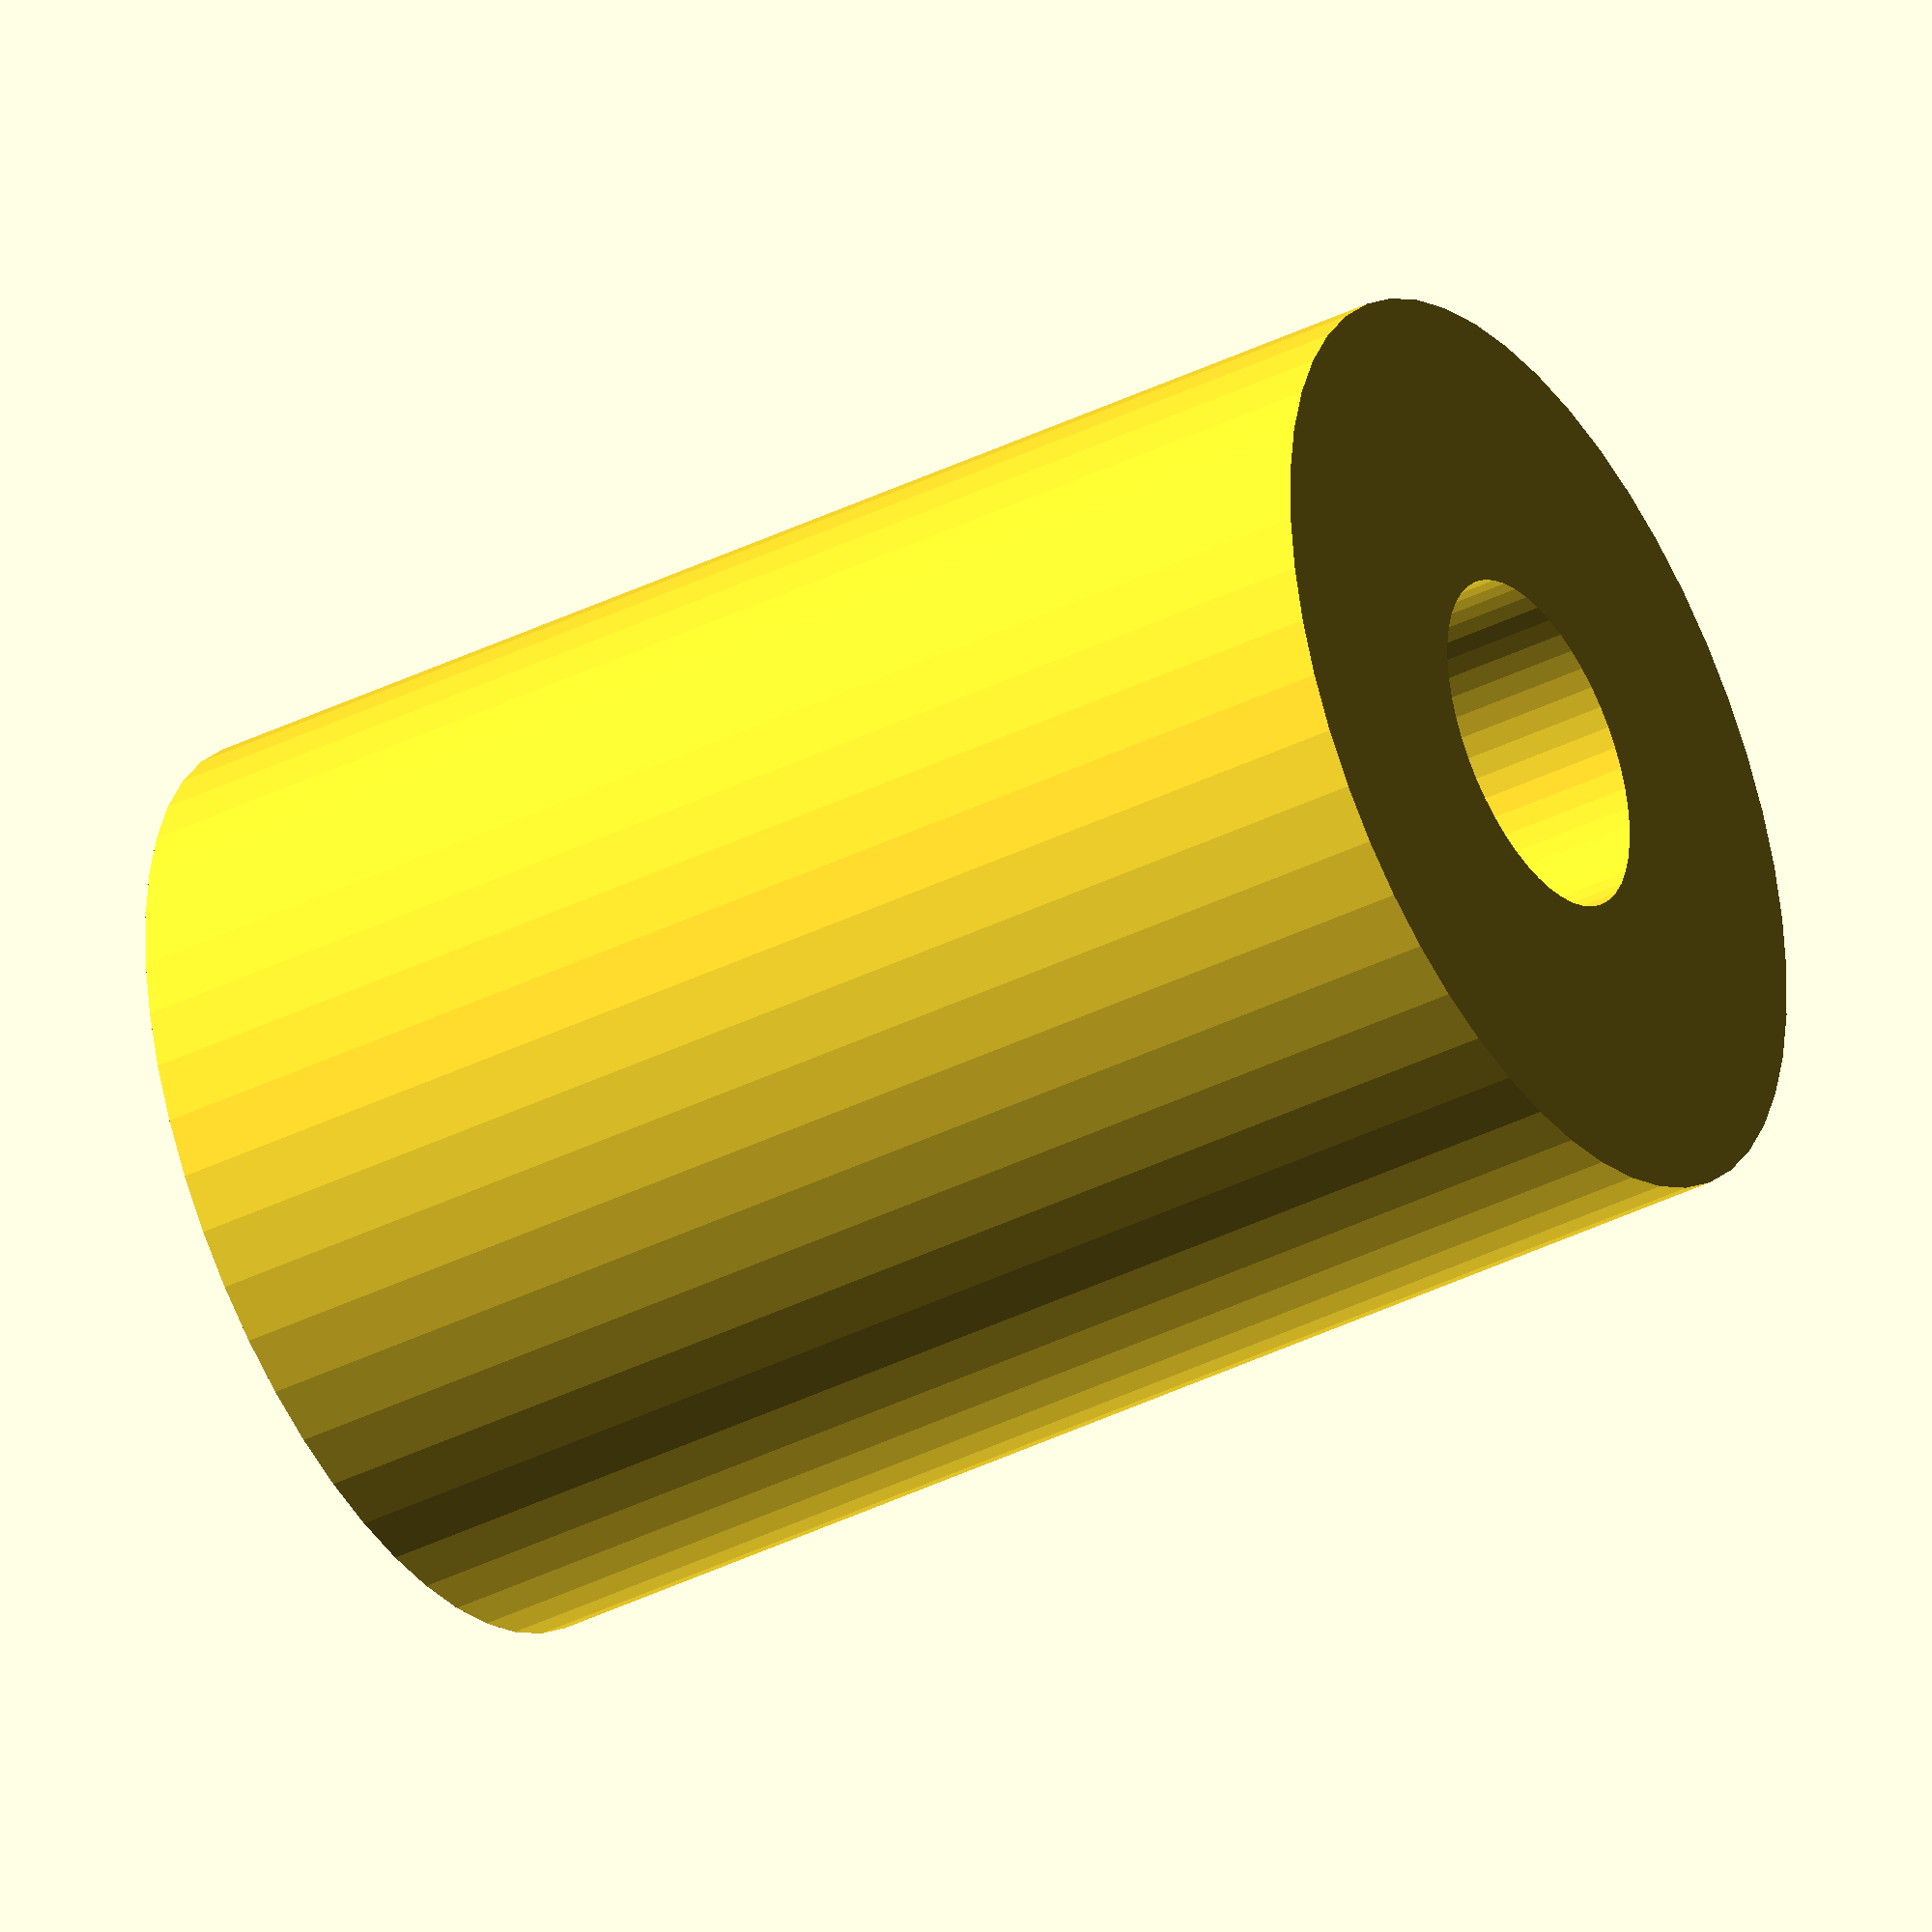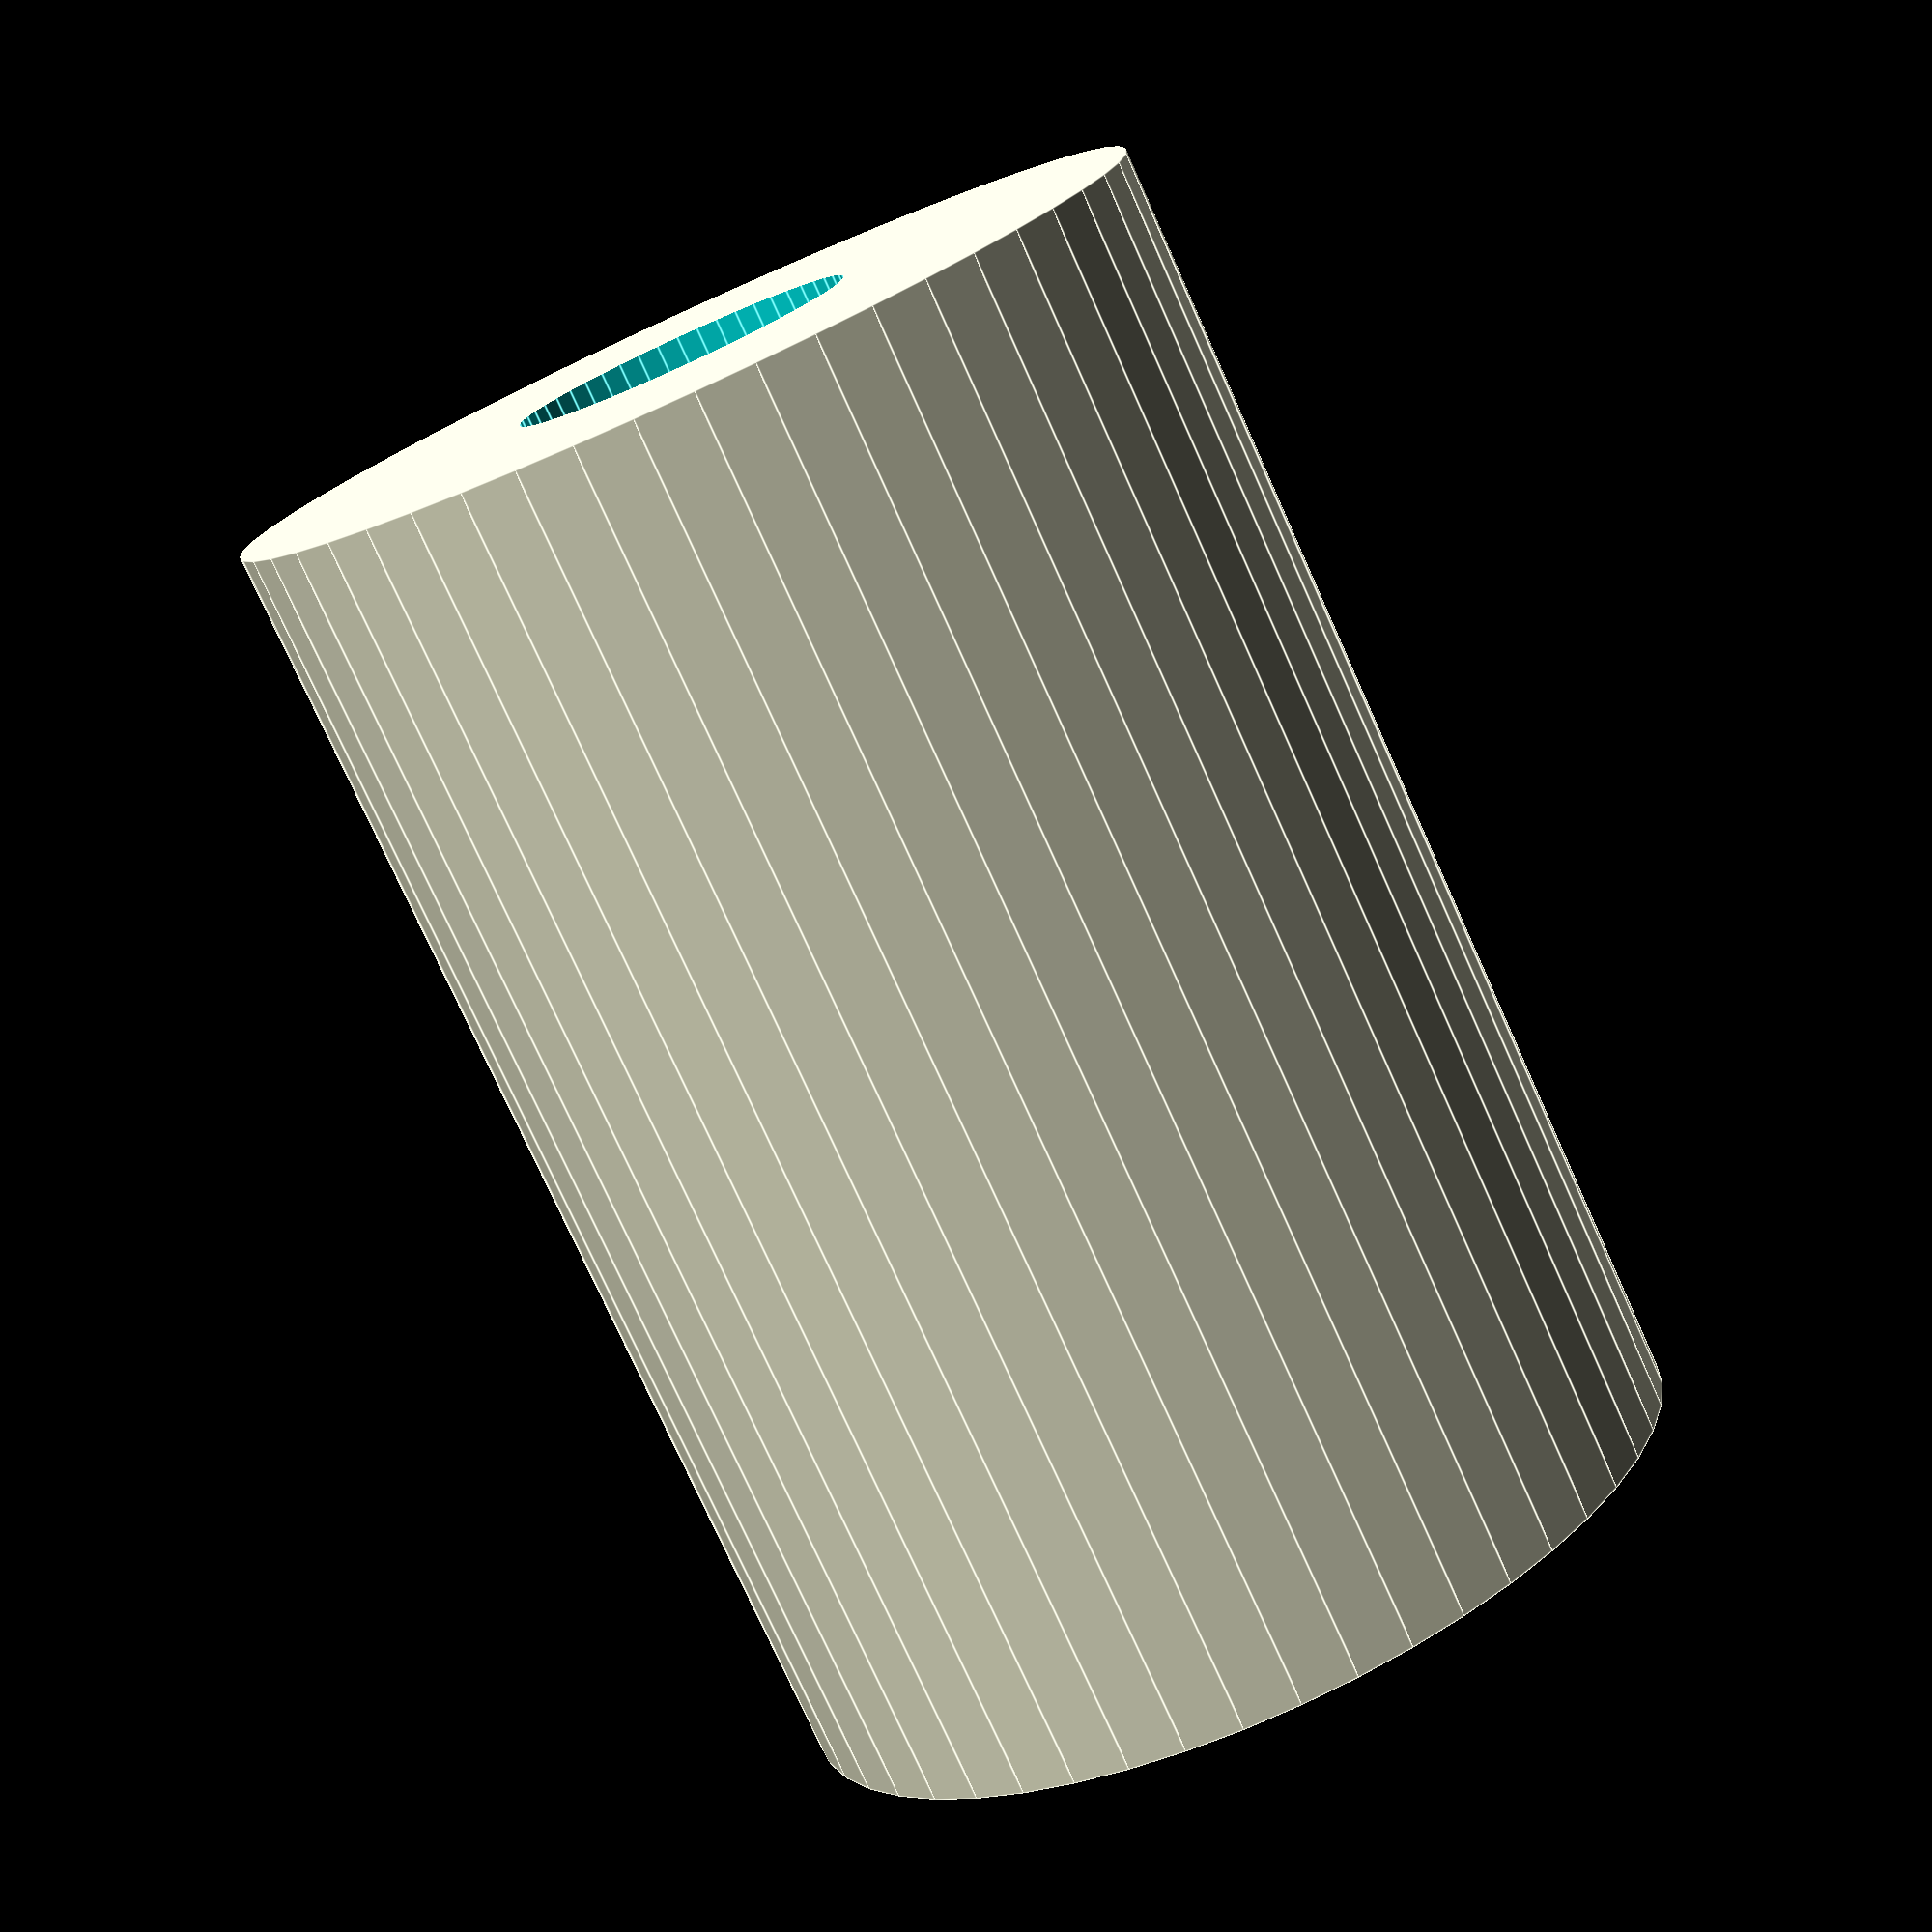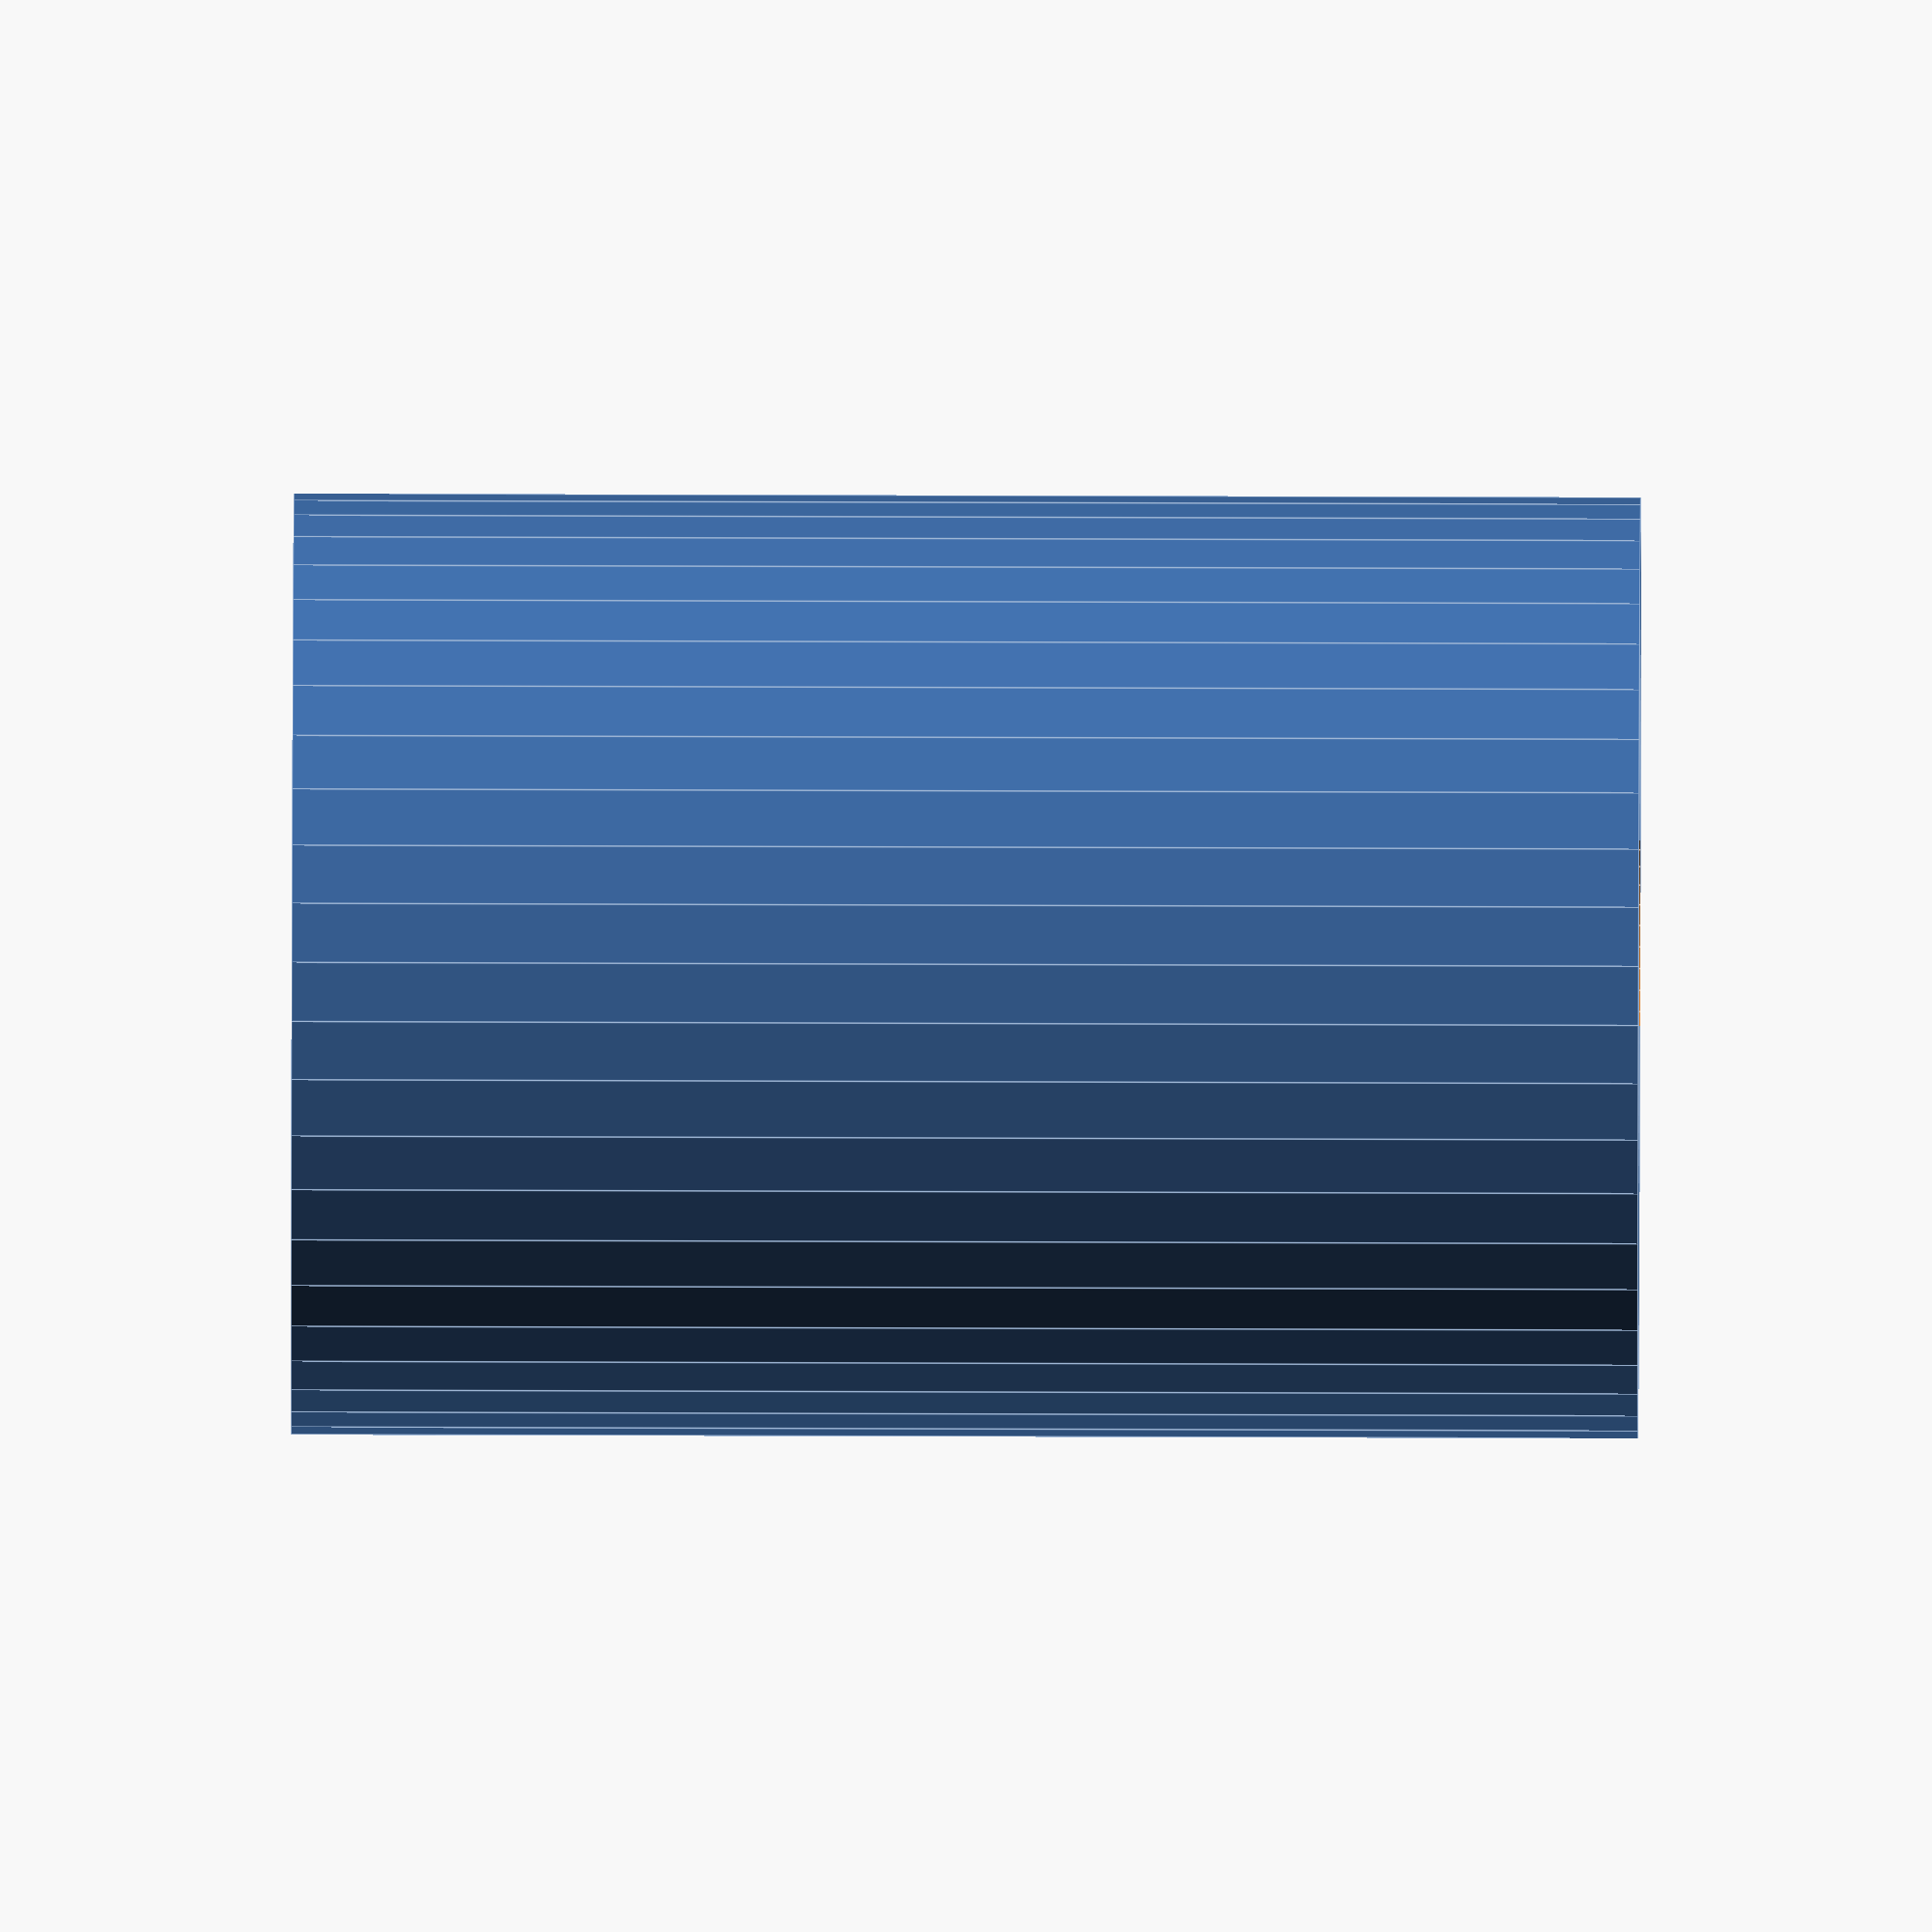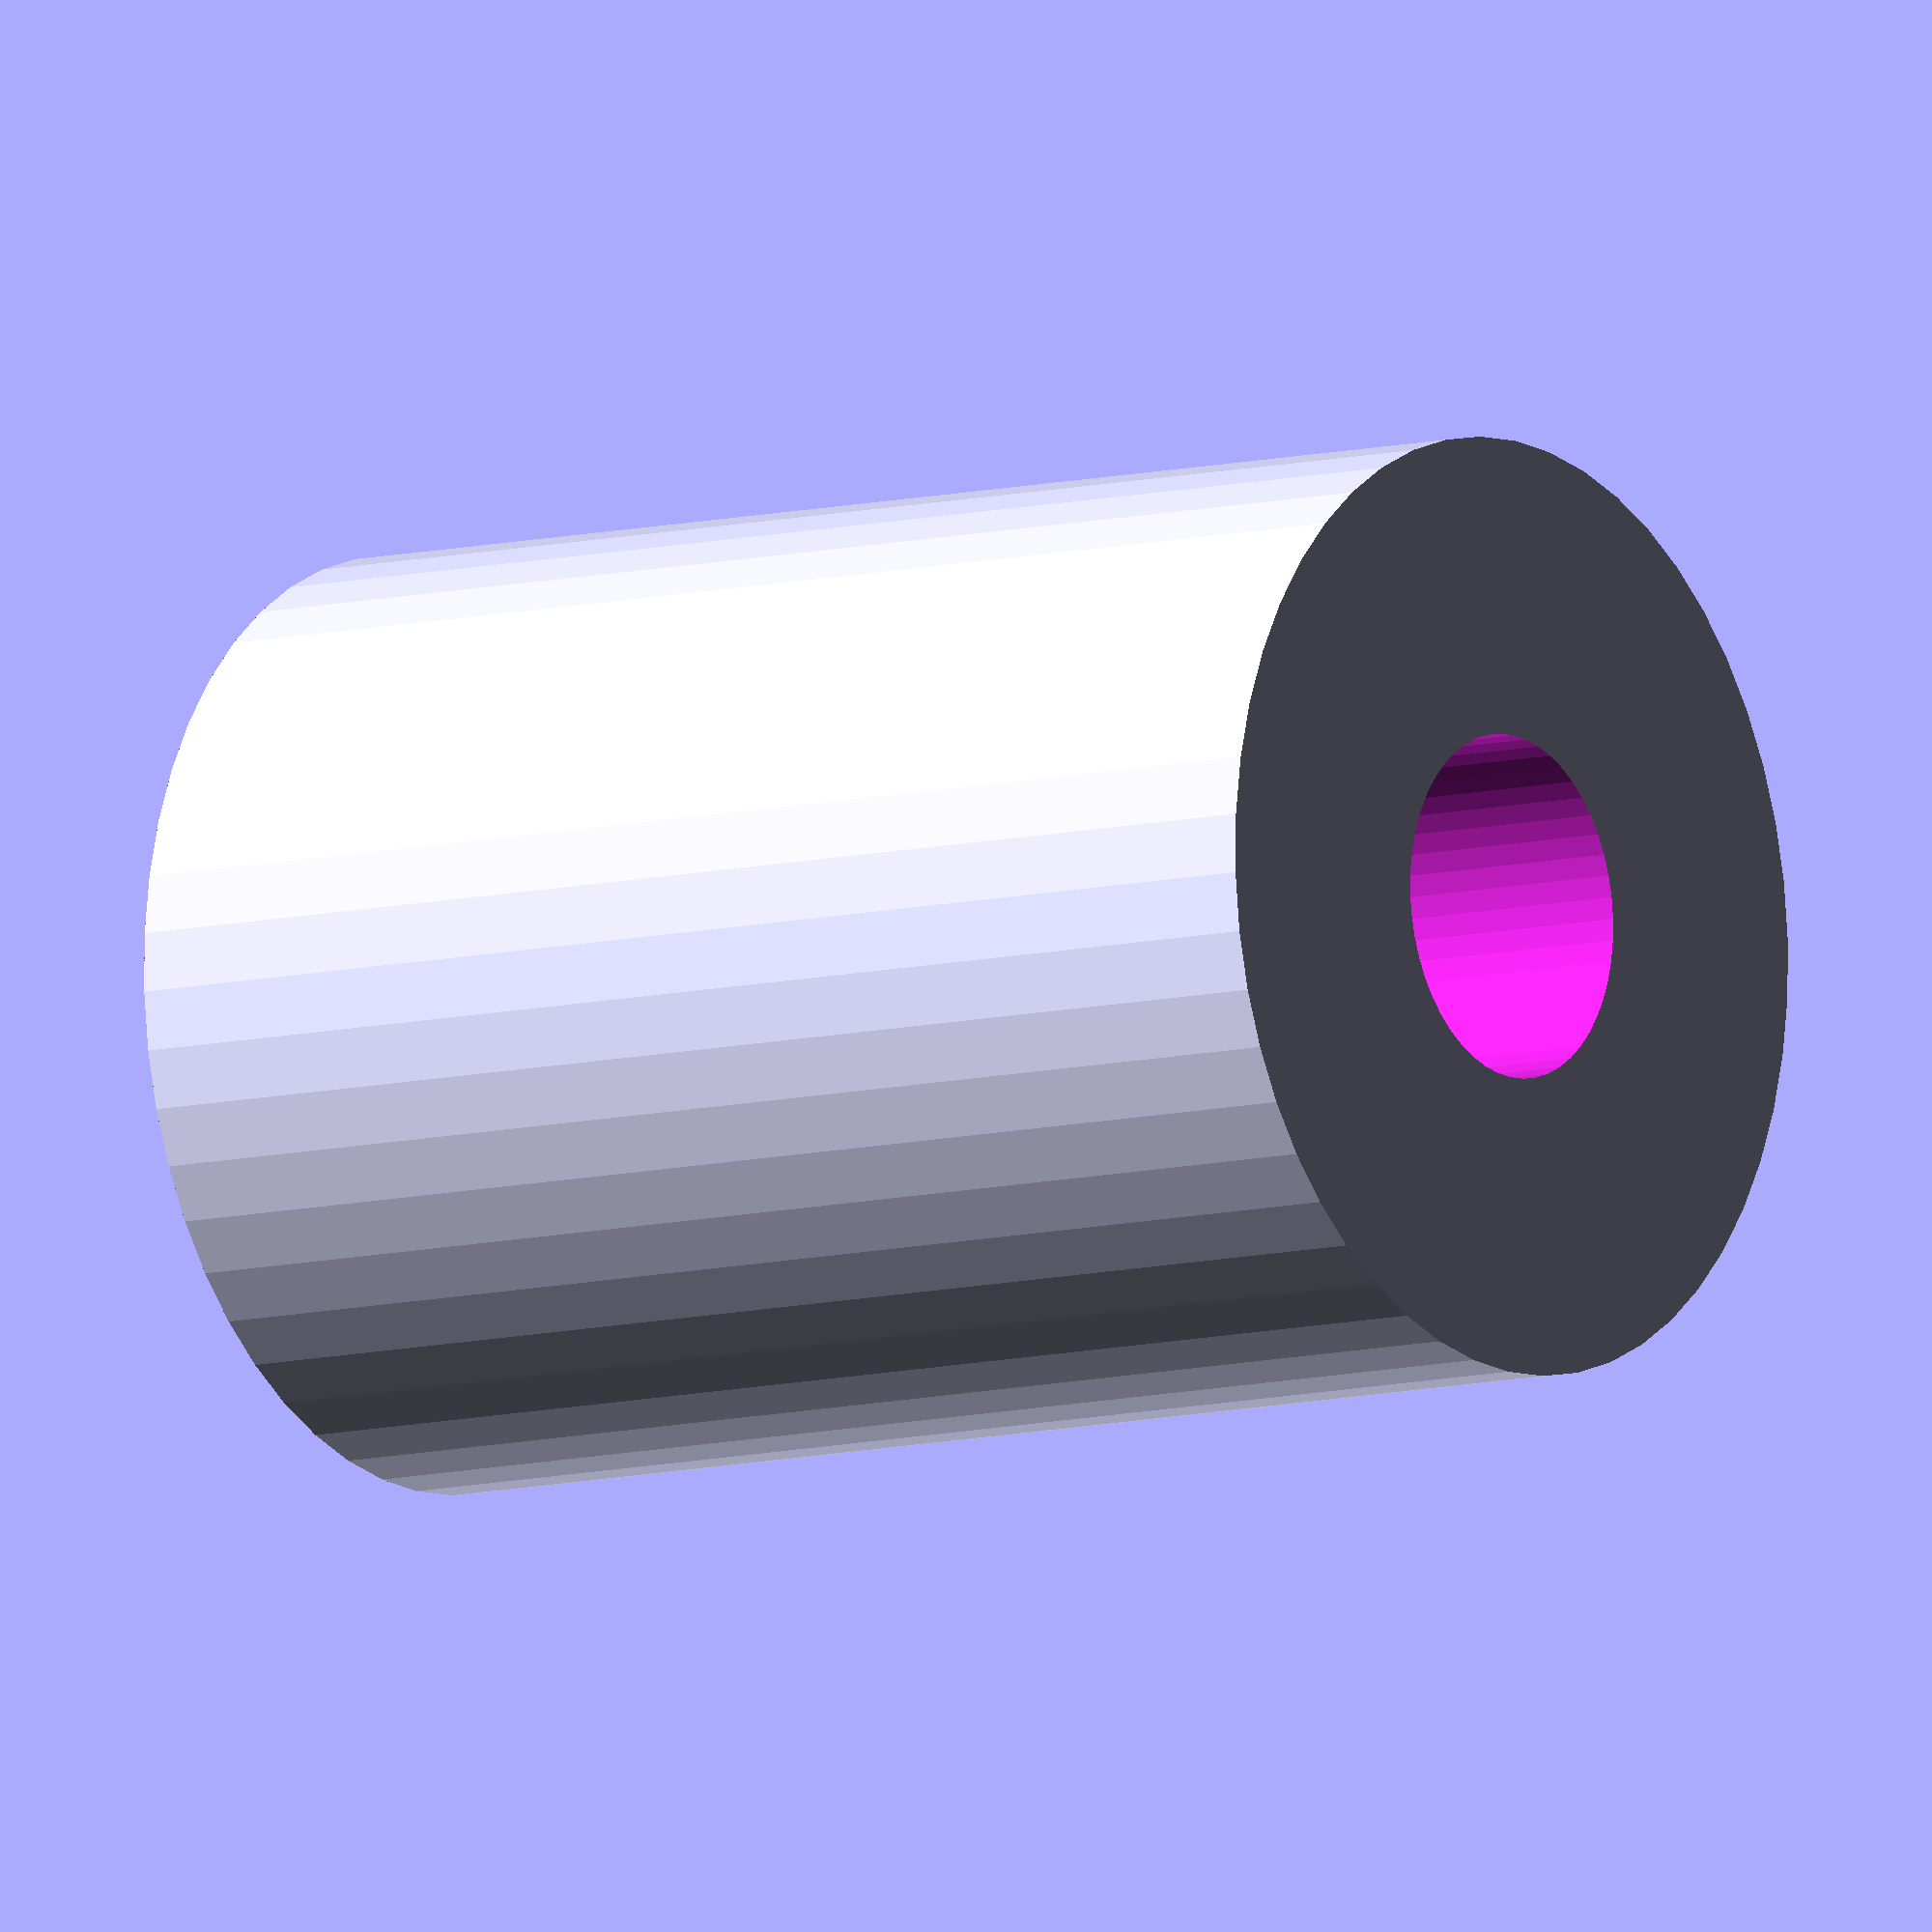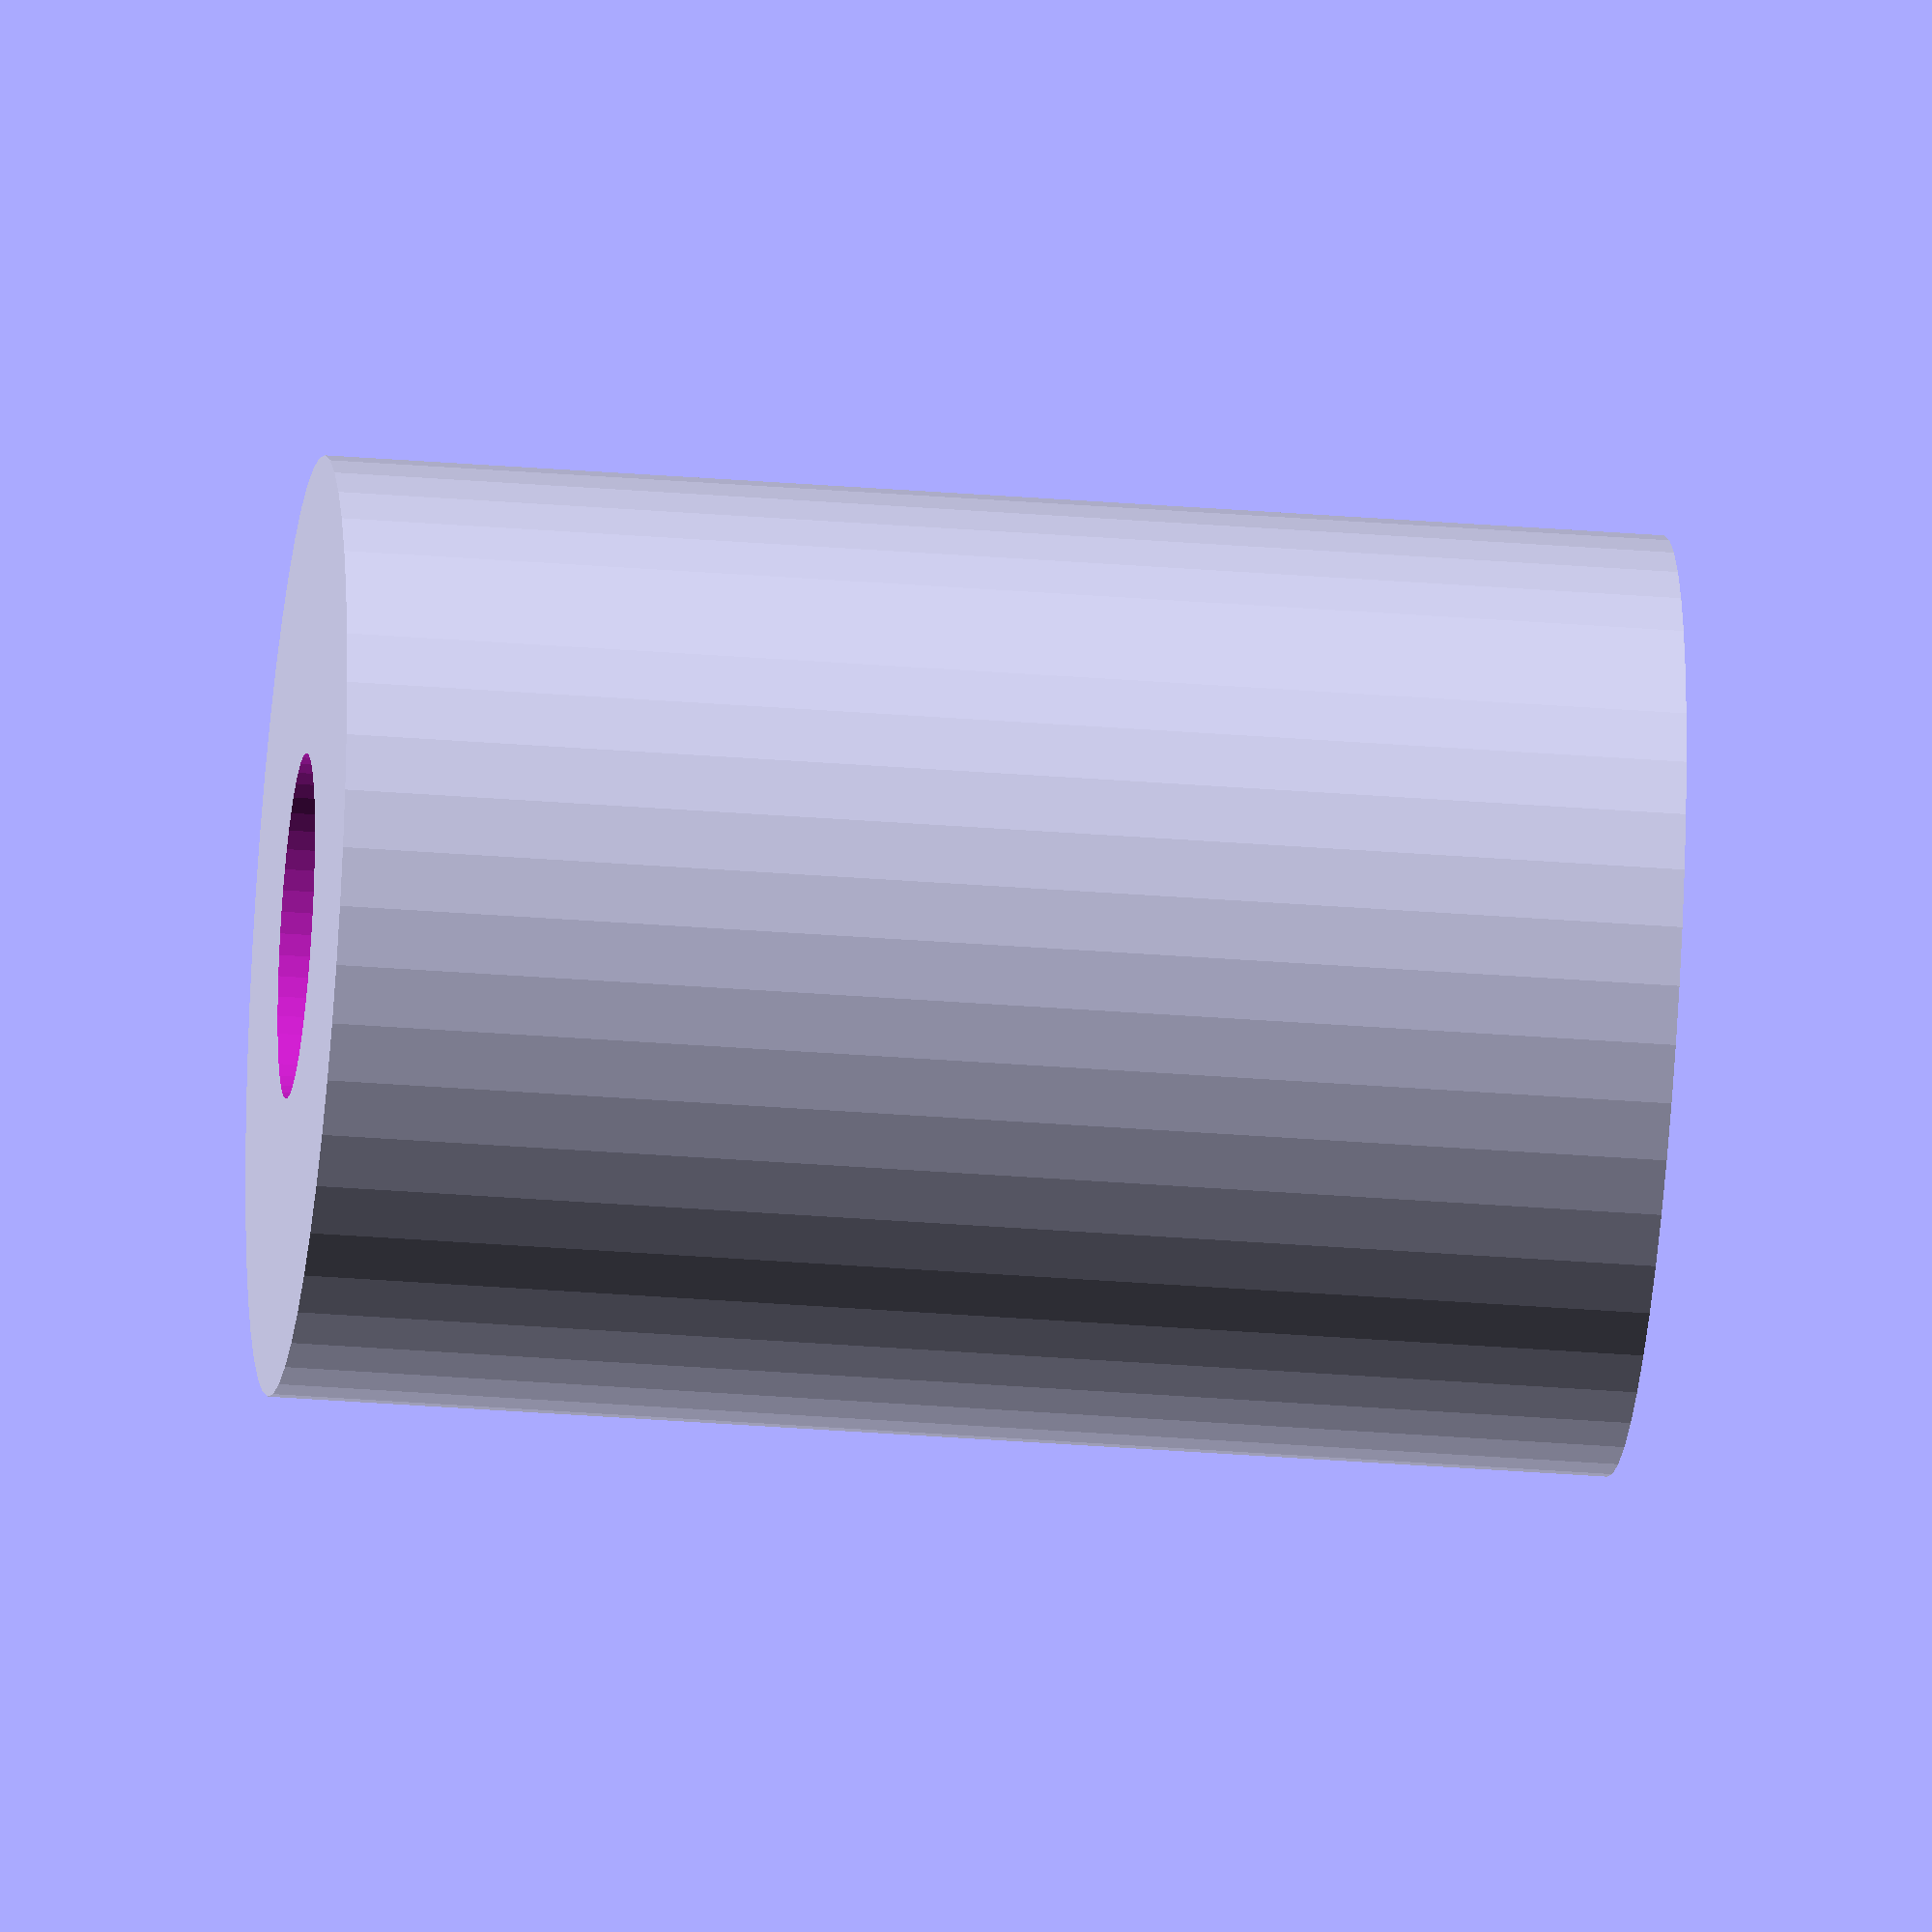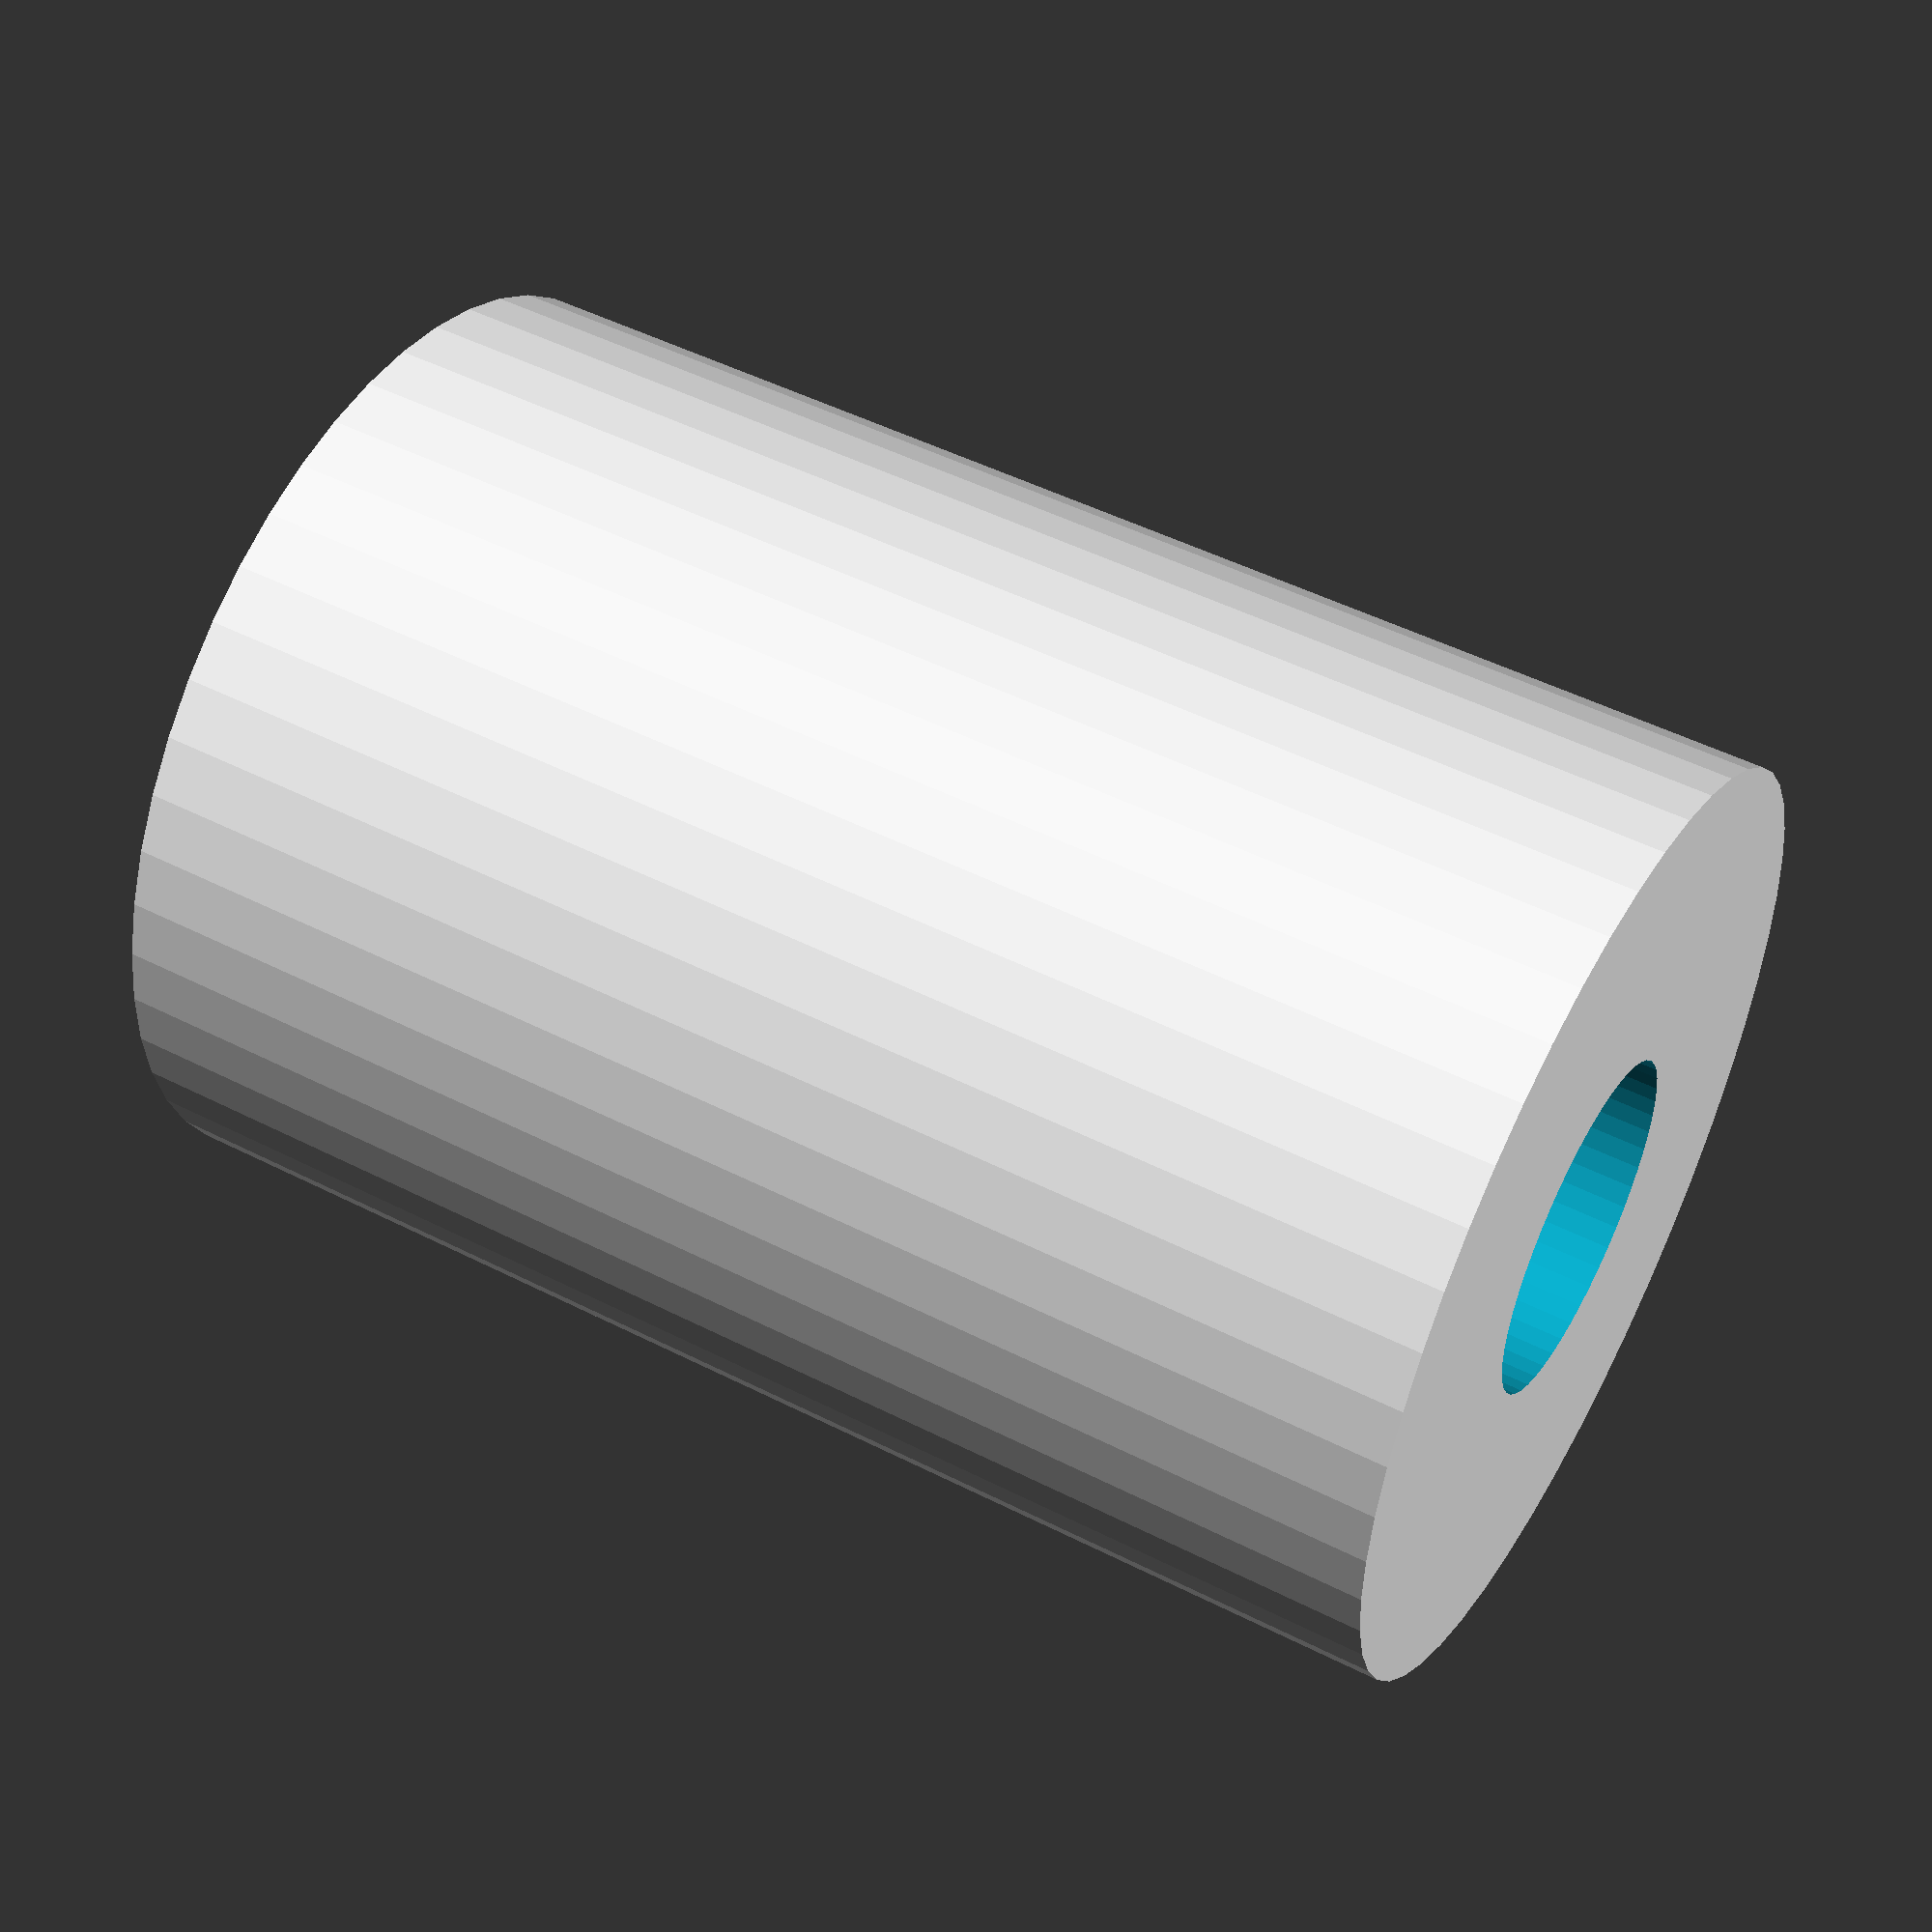
<openscad>
$fn = 50;


difference() {
	union() {
		translate(v = [0, 0, -35.0000000000]) {
			cylinder(h = 70, r = 24.5000000000);
		}
	}
	union() {
		translate(v = [0, 0, -100.0000000000]) {
			cylinder(h = 200, r = 9);
		}
	}
}
</openscad>
<views>
elev=38.9 azim=162.4 roll=121.8 proj=o view=solid
elev=256.4 azim=149.7 roll=155.8 proj=p view=edges
elev=123.4 azim=224.0 roll=89.8 proj=o view=edges
elev=188.7 azim=96.5 roll=54.1 proj=o view=wireframe
elev=213.4 azim=59.6 roll=96.2 proj=o view=wireframe
elev=130.6 azim=48.5 roll=240.7 proj=p view=wireframe
</views>
